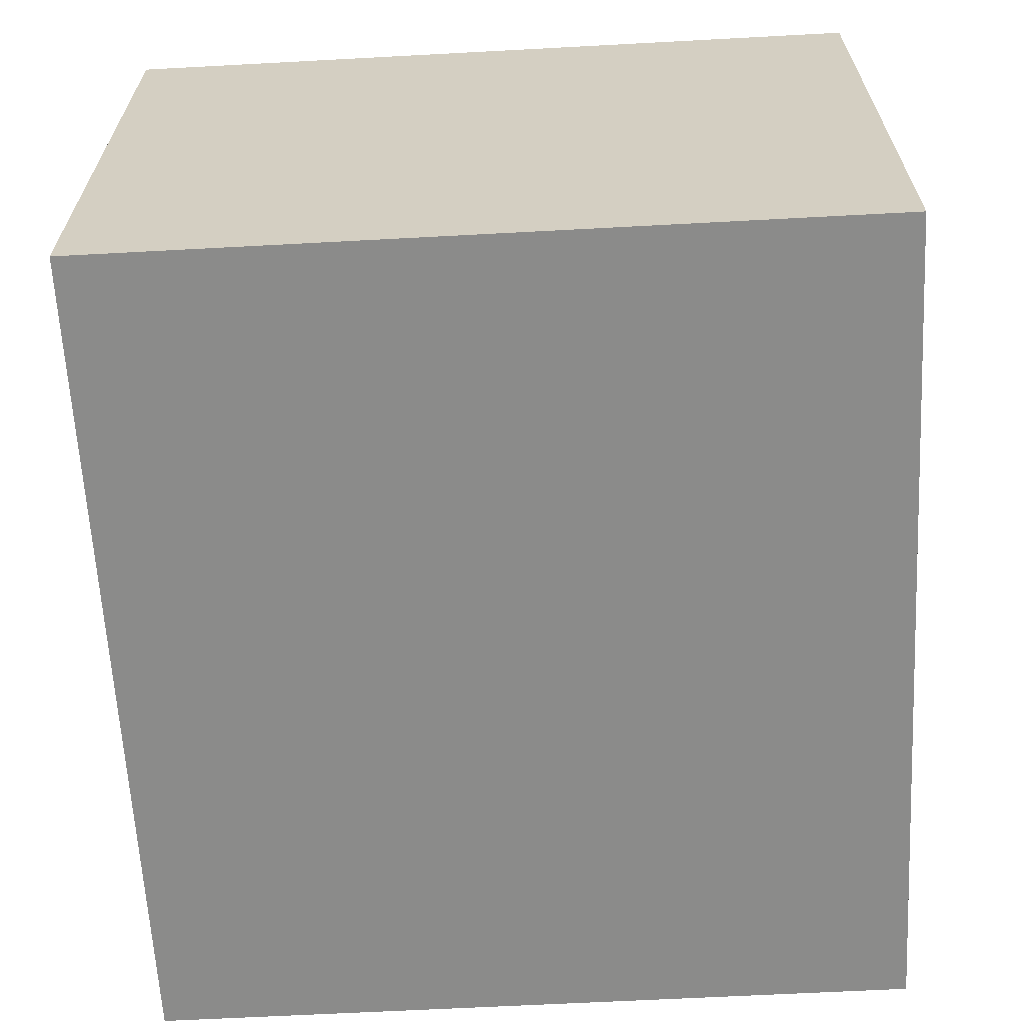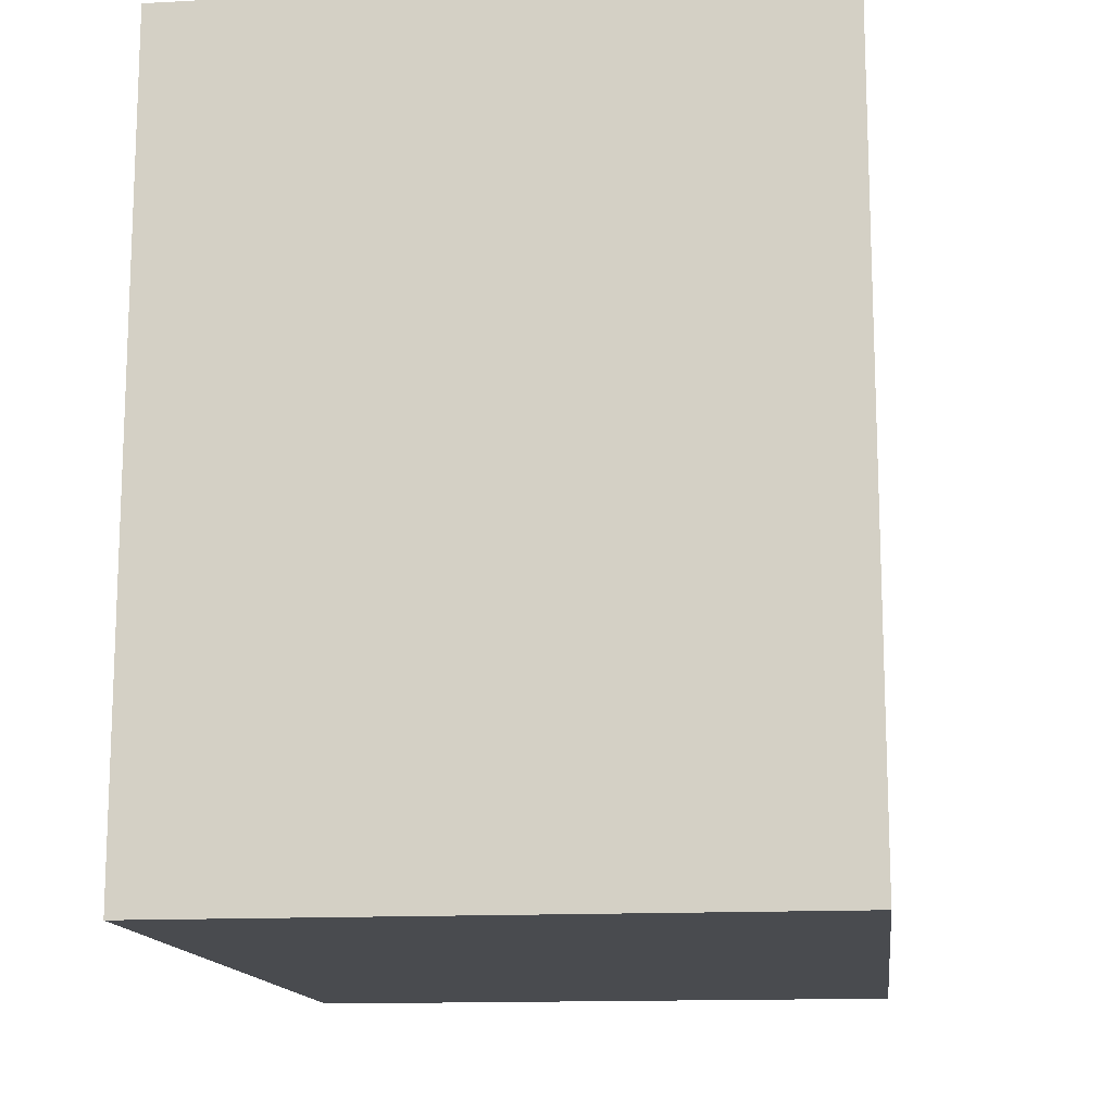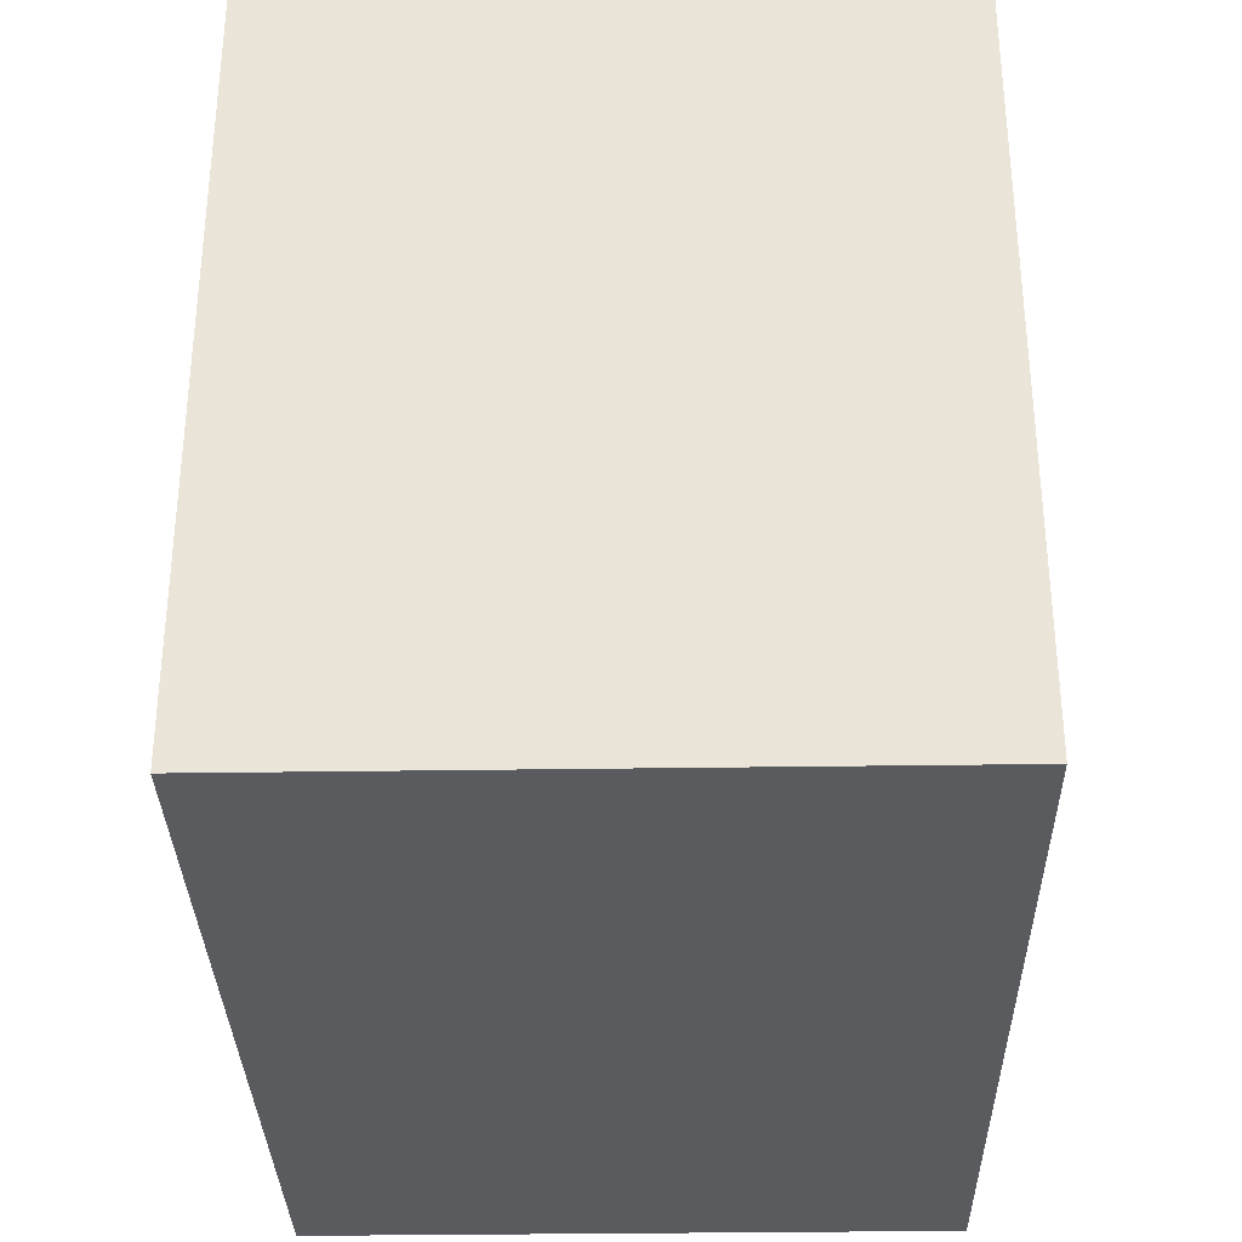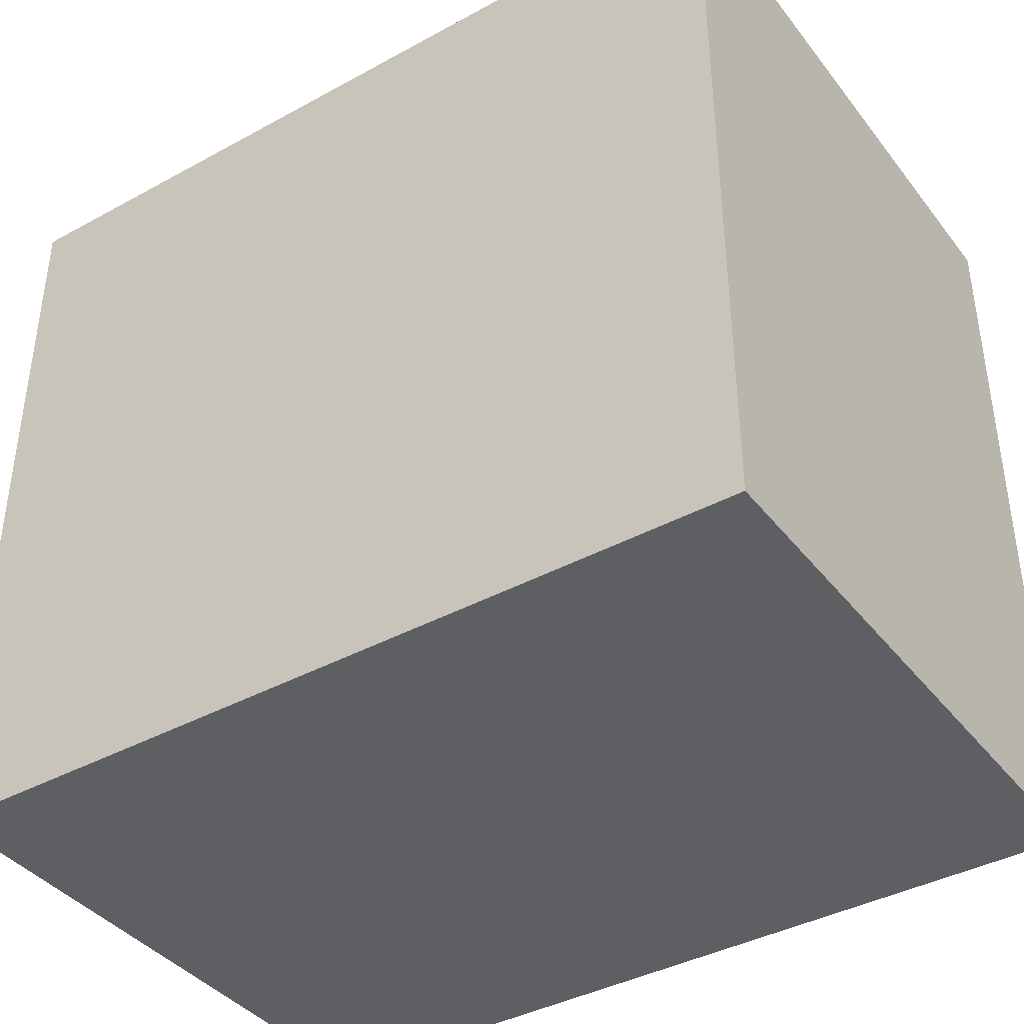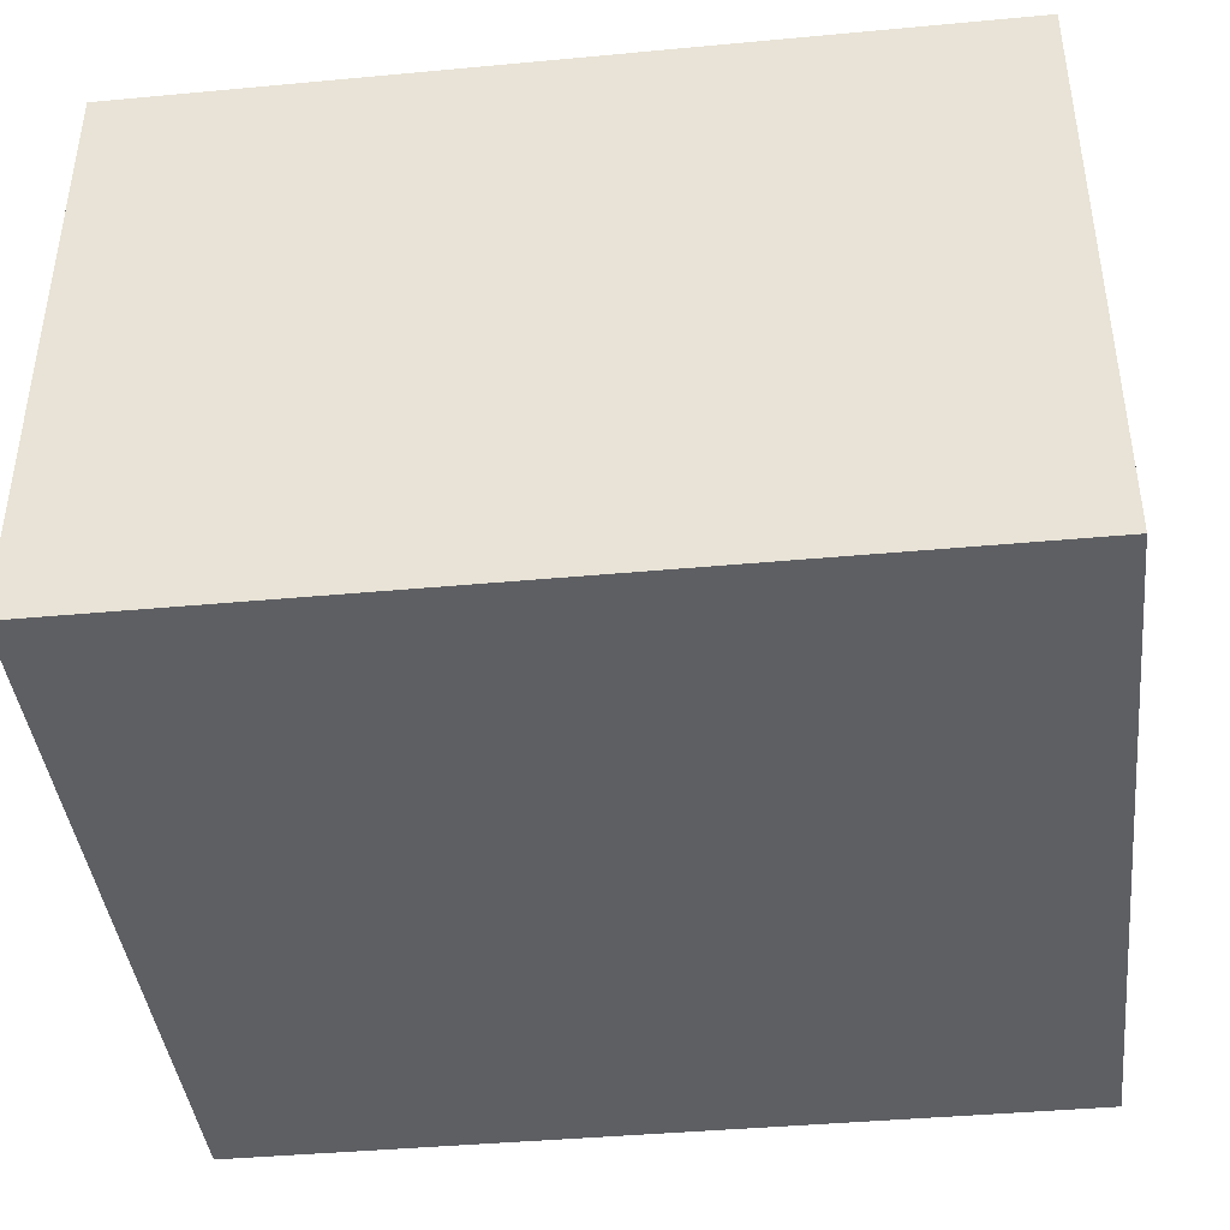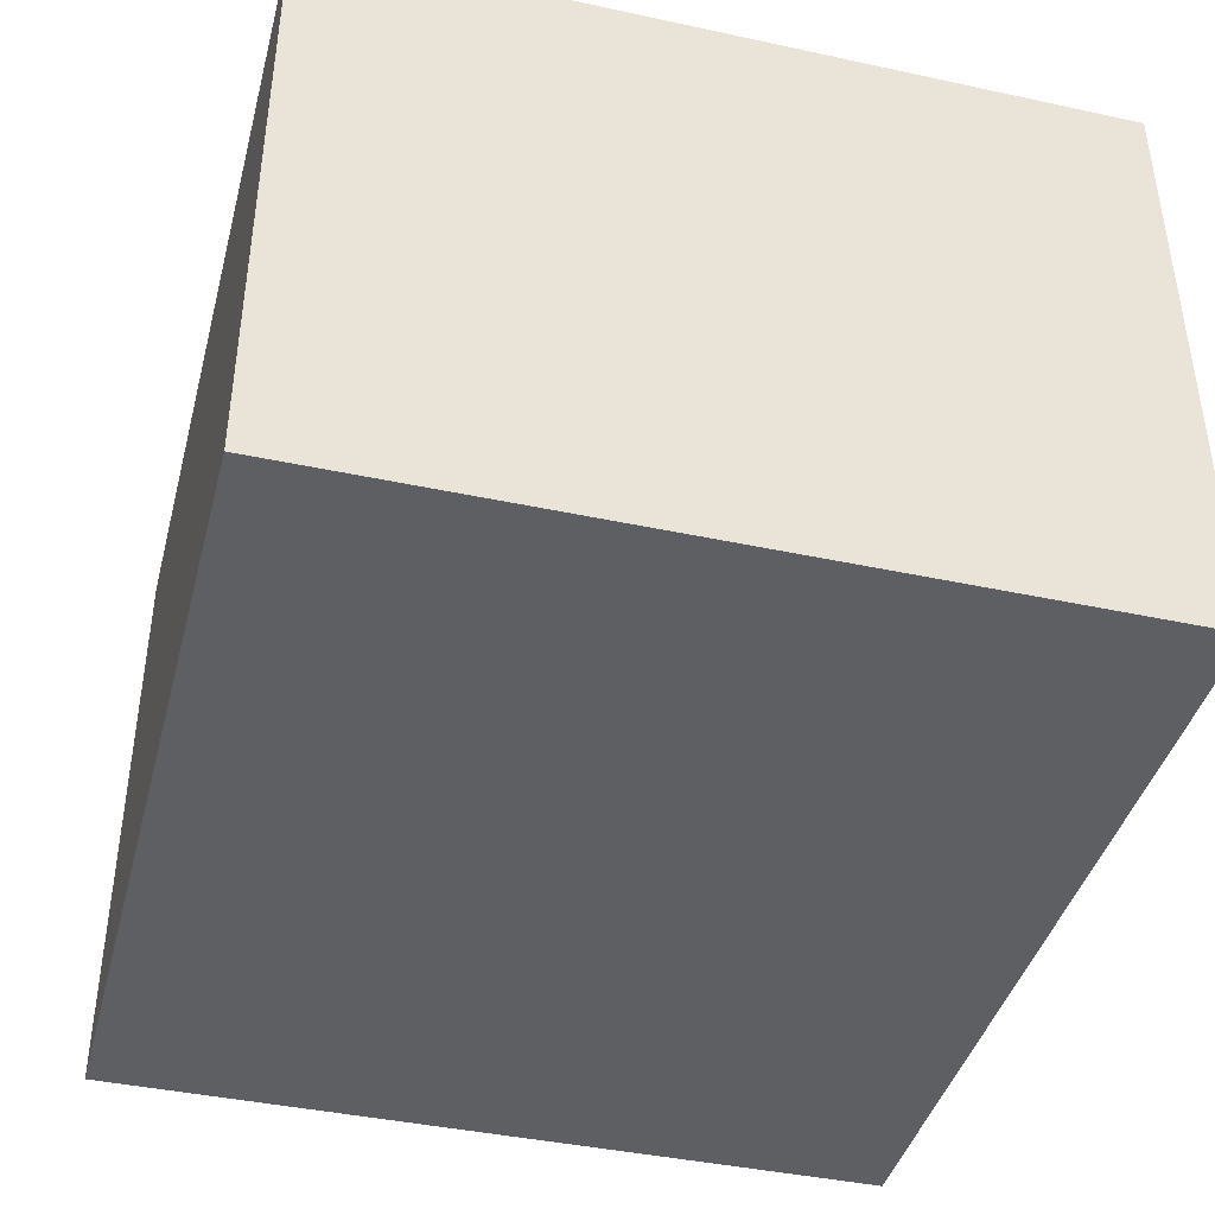
<metadata>
{"format":"obj","ext":"obj","renderer":"f3d","projection":"perspective","resolution":1024,"background":"white","views":[{"elev":-63.7,"azim":93.1,"up":"+Z"},{"elev":-14.0,"azim":-83.2,"up":"+Y"},{"elev":-32.6,"azim":-88.8,"up":"+Y"},{"elev":-39.9,"azim":-146.0,"up":"+Y"},{"elev":-41.4,"azim":6.4,"up":"+Z"},{"elev":-41.5,"azim":-104.6,"up":"+Z"}]}
</metadata>
<code>
g Clip_Bone
v -0.06955 -0.0635 -0.0498
v 0.06955 0.0635 -0.0498
v -0.06955 0.0635 -0.0498
v 0.06955 -0.0635 -0.0498
v -0.06955 -0.0635 0.0498
v 0.06955 0.0635 0.0498
v 0.06955 -0.0635 0.0498
v -0.06955 0.0635 0.0498
v -0.06955 -0.0635 -0.0498
v 0.06955 -0.0635 0.0498
v 0.06955 -0.0635 -0.0498
v -0.06955 -0.0635 0.0498
v 0.06955 -0.0635 -0.0498
v 0.06955 0.0635 0.0498
v 0.06955 0.0635 -0.0498
v 0.06955 -0.0635 0.0498
v 0.06955 0.0635 -0.0498
v -0.06955 0.0635 0.0498
v -0.06955 0.0635 -0.0498
v 0.06955 0.0635 0.0498
v -0.06955 0.0635 -0.0498
v -0.06955 -0.0635 0.0498
v -0.06955 -0.0635 -0.0498
v -0.06955 0.0635 0.0498
g Clip_Bone_0
f -22 -23 -24
f -21 -24 -23
f -18 -19 -20
f -17 -20 -19
f -14 -15 -16
f -13 -16 -15
f -10 -11 -12
f -9 -12 -11
f -6 -7 -8
f -5 -8 -7
f -2 -3 -4
f -1 -4 -3

</code>
